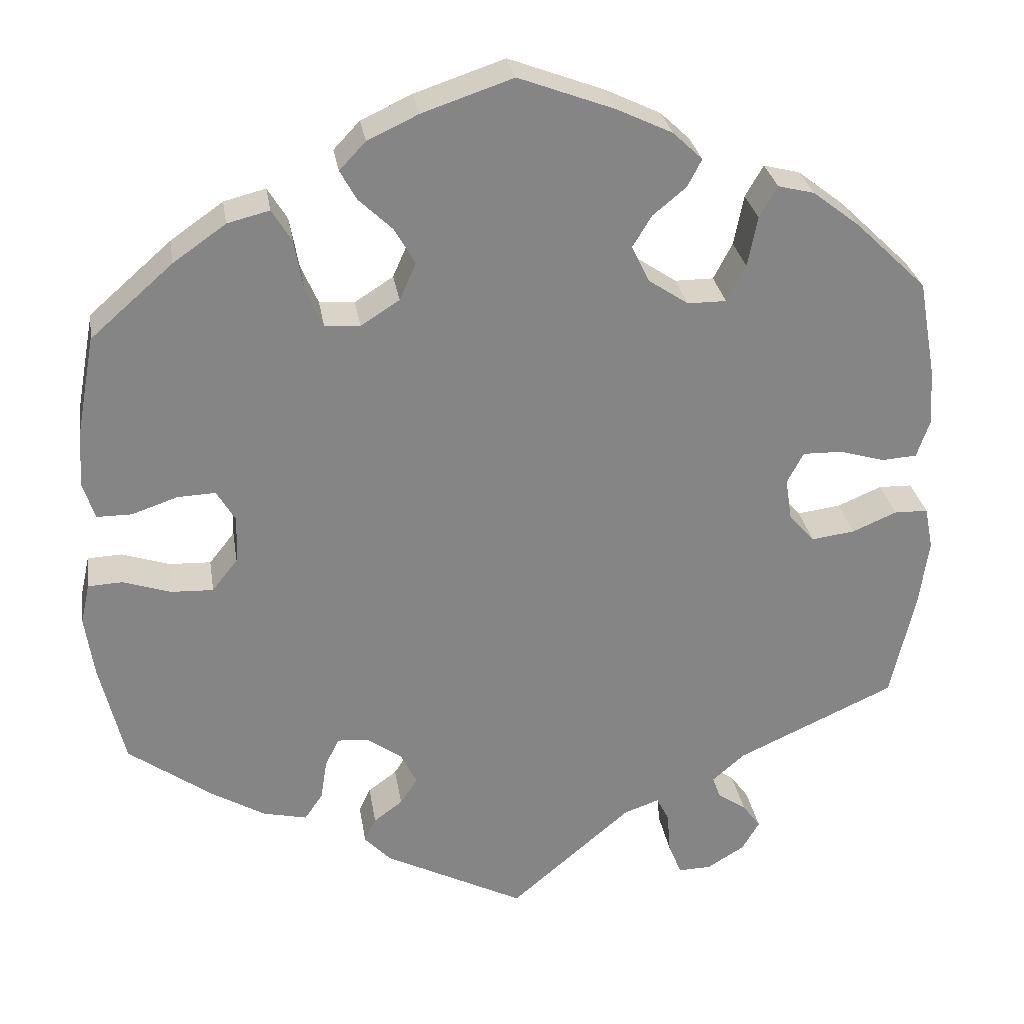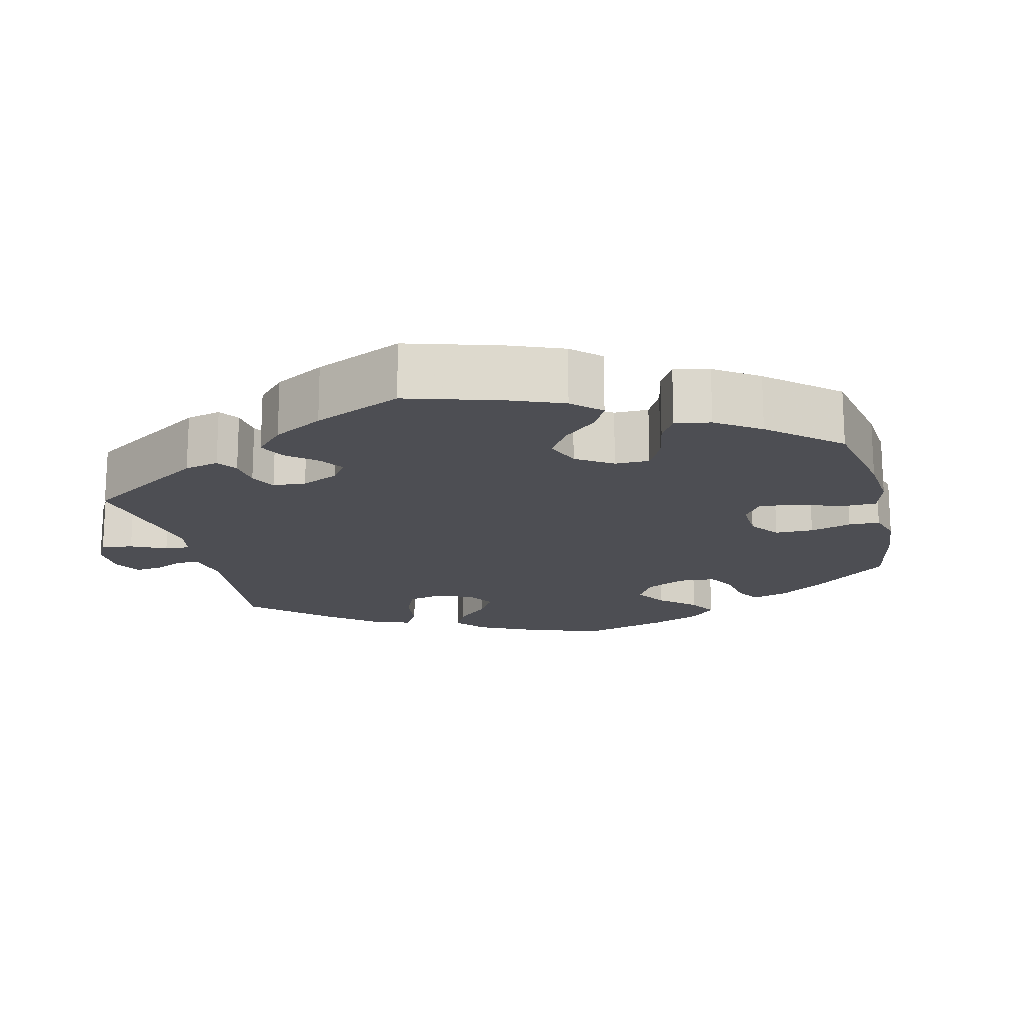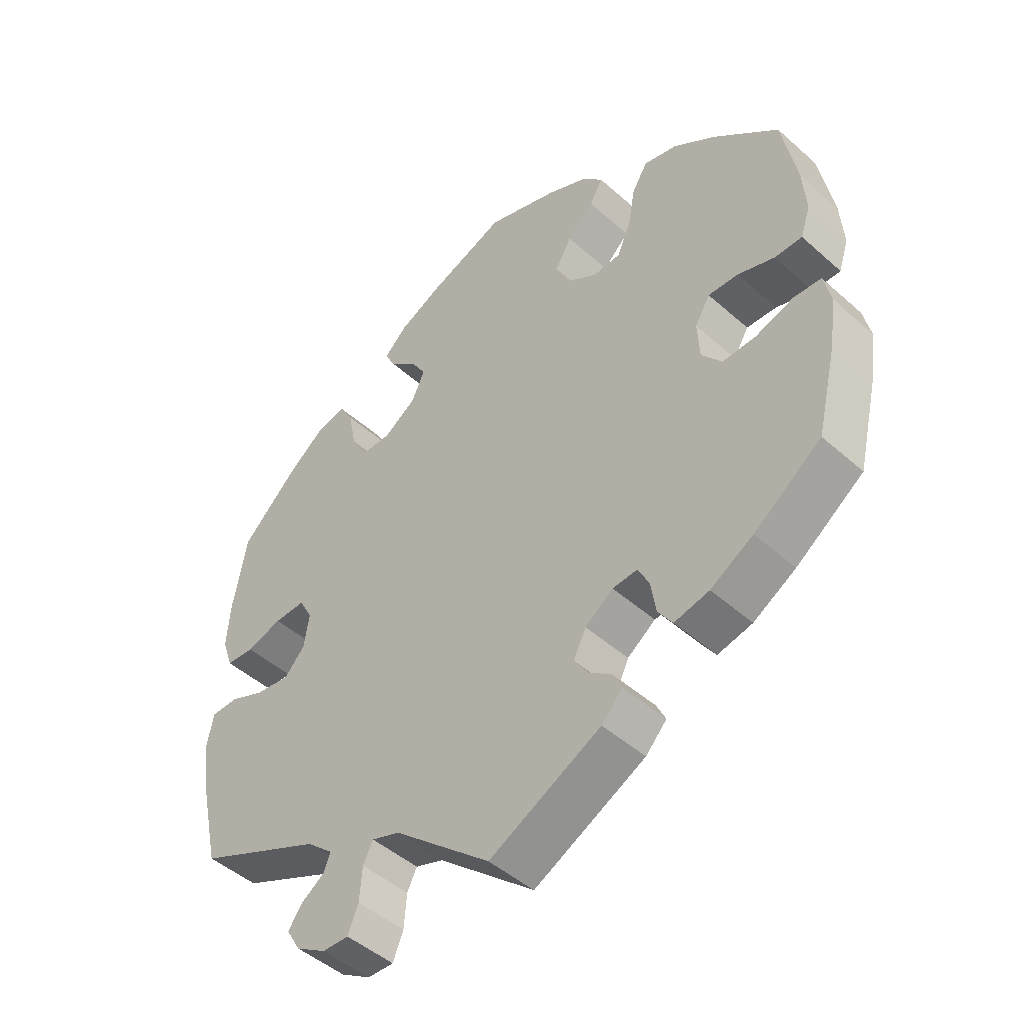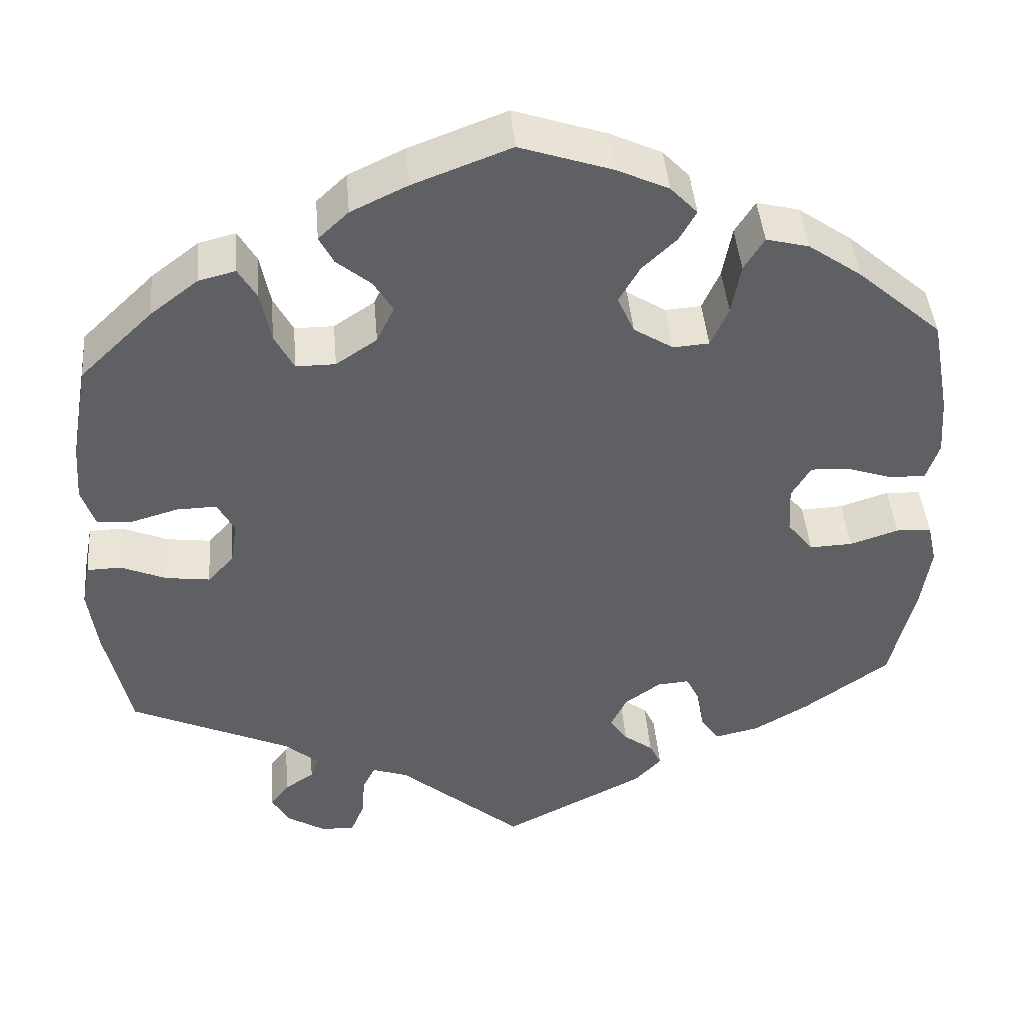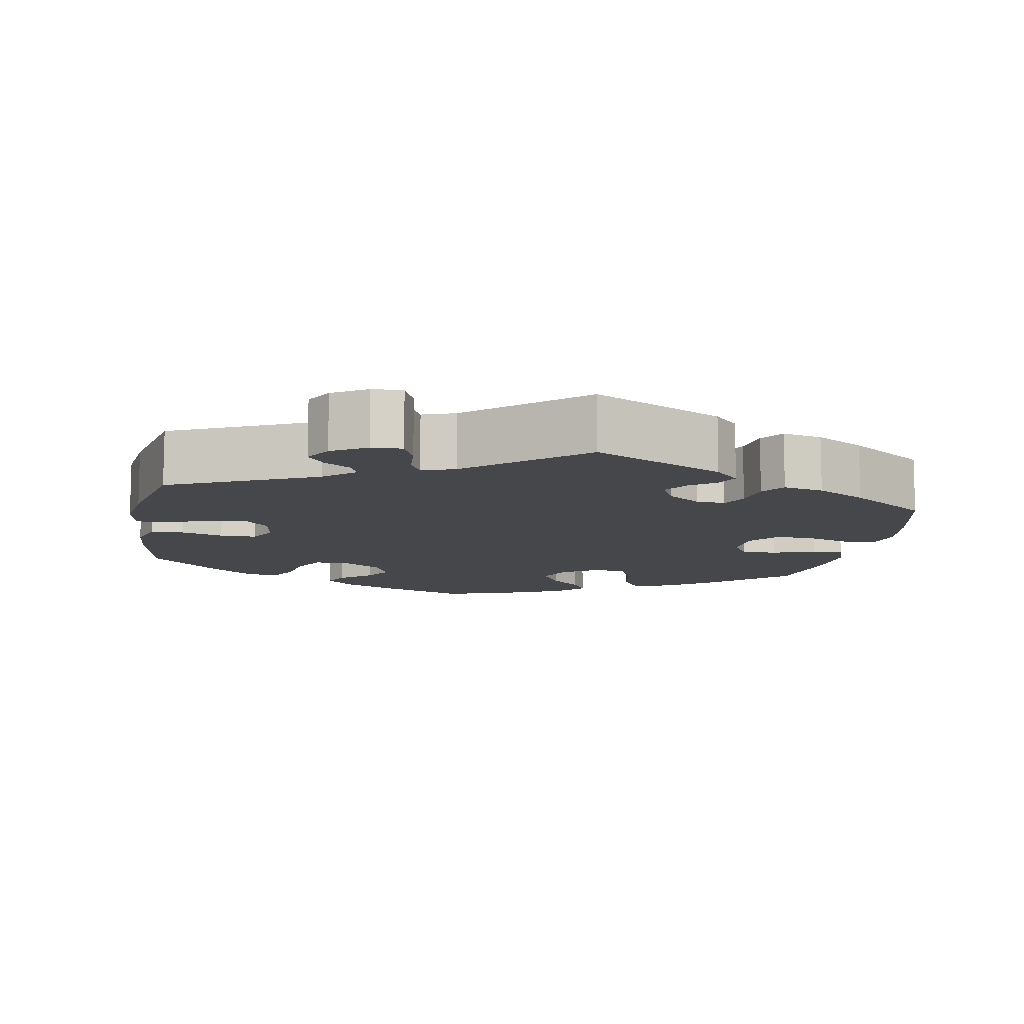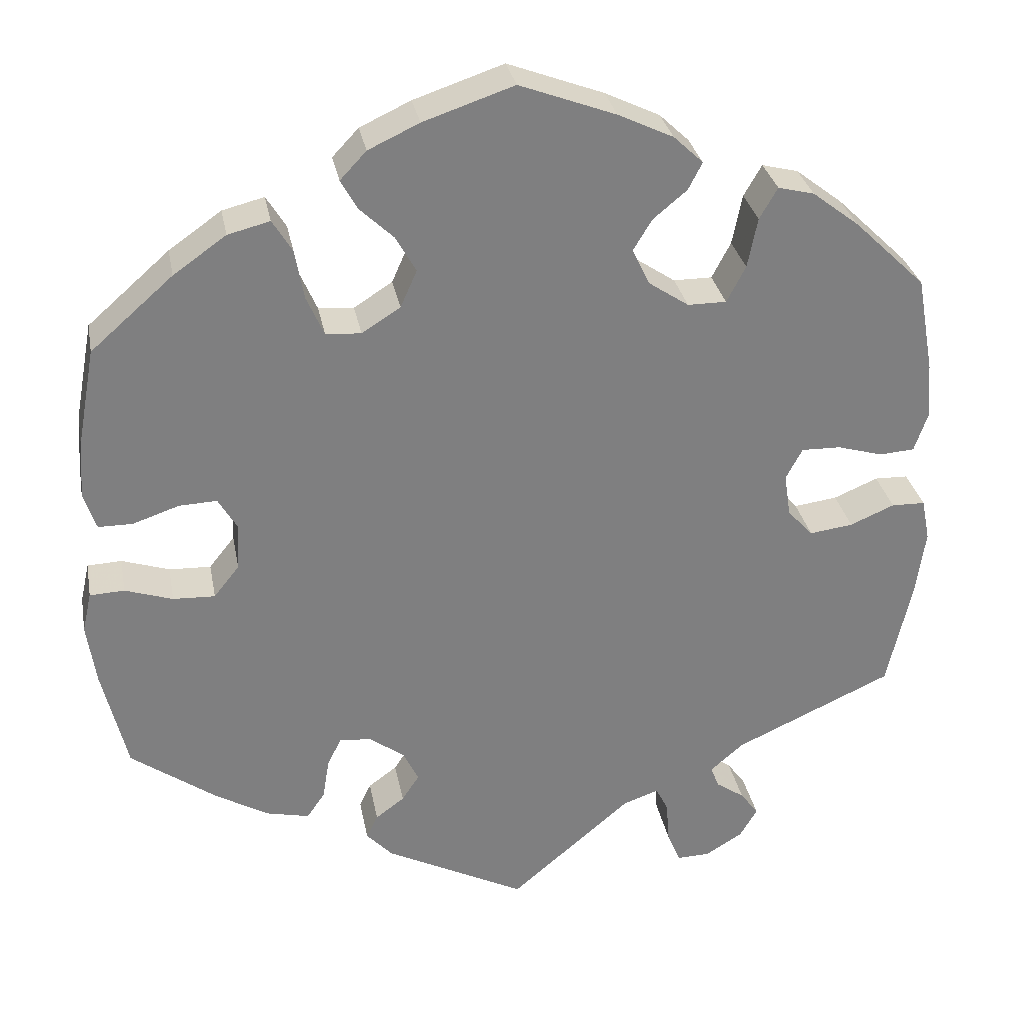
<metadata>
{"format":"obj","ext":"obj","renderer":"f3d","projection":"perspective","resolution":1024,"background":"white","views":[{"elev":28.5,"azim":-8.9,"up":"+Z"},{"elev":-17.4,"azim":-106.4,"up":"+Y"},{"elev":-47.1,"azim":-135.1,"up":"+Z"},{"elev":43.5,"azim":175.2,"up":"+Z"},{"elev":-10.6,"azim":169.9,"up":"+Y"},{"elev":30.6,"azim":-10.6,"up":"+Z"}]}
</metadata>
<code>
v 0.307 0.07 -0.377
v 0.267 0.07 -0.412
v 0.277 0.07 -0.438
v 0.312 0.07 -0.462
v 0.334 0.07 -0.492
v 0.313 0.07 -0.528
v 0.267 0.07 -0.556
v 0.227 0.07 -0.557
v 0.211 0.07 -0.518
v 0.207 0.07 -0.467
v 0.192 0.07 -0.437
v 0.149 0.07 -0.452
v 0.001 0.07 -0.578
v -0.17 0.07 -0.491
v -0.202 0.07 -0.457
v -0.188 0.07 -0.428
v -0.153 0.07 -0.402
v -0.132 0.07 -0.37
v -0.151 0.07 -0.331
v -0.194 0.07 -0.3
v -0.232 0.07 -0.297
v -0.249 0.07 -0.331
v -0.257 0.07 -0.381
v -0.279 0.07 -0.413
v -0.332 0.07 -0.401
v -0.397 0.07 -0.363
v -0.5 0.07 -0.289
v -0.53 0.07 -0.164
v -0.541 0.07 -0.089
v -0.53 0.07 -0.04
v -0.488 0.07 -0.038
v -0.43 0.07 -0.057
v -0.379 0.07 -0.059
v -0.348 0.07 -0.02
v -0.345 0.07 0.037
v -0.368 0.07 0.076
v -0.414 0.07 0.074
v -0.47 0.07 0.055
v -0.512 0.07 0.055
v -0.527 0.07 0.1
v -0.522 0.07 0.17
v -0.5 0.07 0.289
v -0.4 0.07 0.377
v -0.336 0.07 0.422
v -0.285 0.07 0.435
v -0.261 0.07 0.396
v -0.25 0.07 0.335
v -0.229 0.07 0.287
v -0.186 0.07 0.284
v -0.139 0.07 0.314
v -0.119 0.07 0.359
v -0.144 0.07 0.403
v -0.185 0.07 0.442
v -0.205 0.07 0.478
v -0.173 0.07 0.512
v -0.111 0.07 0.541
v -0.001 0.07 0.578
v 0.116 0.07 0.534
v 0.183 0.07 0.502
v 0.219 0.07 0.468
v 0.202 0.07 0.435
v 0.161 0.07 0.401
v 0.138 0.07 0.363
v 0.159 0.07 0.319
v 0.208 0.07 0.286
v 0.255 0.07 0.286
v 0.278 0.07 0.33
v 0.29 0.07 0.391
v 0.312 0.07 0.429
v 0.356 0.07 0.418
v 0.413 0.07 0.374
v 0.5 0.07 0.29
v 0.521 0.07 0.173
v 0.526 0.07 0.104
v 0.51 0.07 0.057
v 0.467 0.07 0.054
v 0.412 0.07 0.07
v 0.364 0.07 0.071
v 0.344 0.07 0.033
v 0.352 0.07 -0.019
v 0.383 0.07 -0.053
v 0.436 0.07 -0.046
v 0.49 0.07 -0.023
v 0.531 0.07 -0.024
v 0.541 0.07 -0.075
v 0.53 0.07 -0.155
v 0.5 0.07 -0.289
v 0.307 0 -0.377
v 0.267 0 -0.412
v 0.277 0 -0.438
v 0.312 0 -0.462
v 0.334 0 -0.492
v 0.313 0 -0.528
v 0.267 0 -0.556
v 0.227 0 -0.557
v 0.211 0 -0.518
v 0.207 0 -0.467
v 0.192 0 -0.437
v 0.149 0 -0.452
v 0.001 0 -0.578
v -0.17 0 -0.491
v -0.202 0 -0.457
v -0.188 0 -0.428
v -0.153 0 -0.402
v -0.132 0 -0.37
v -0.151 0 -0.331
v -0.194 0 -0.3
v -0.232 0 -0.297
v -0.249 0 -0.331
v -0.257 0 -0.381
v -0.279 0 -0.413
v -0.332 0 -0.401
v -0.397 0 -0.363
v -0.5 0 -0.289
v -0.53 0 -0.164
v -0.541 0 -0.089
v -0.53 0 -0.04
v -0.488 0 -0.038
v -0.43 0 -0.057
v -0.379 0 -0.059
v -0.348 0 -0.02
v -0.345 0 0.037
v -0.368 0 0.076
v -0.414 0 0.074
v -0.47 0 0.055
v -0.512 0 0.055
v -0.527 0 0.1
v -0.522 0 0.17
v -0.5 0 0.289
v -0.4 0 0.377
v -0.336 0 0.422
v -0.285 0 0.435
v -0.261 0 0.396
v -0.25 0 0.335
v -0.229 0 0.287
v -0.186 0 0.284
v -0.139 0 0.314
v -0.119 0 0.359
v -0.144 0 0.403
v -0.185 0 0.442
v -0.205 0 0.478
v -0.173 0 0.512
v -0.111 0 0.541
v -0.001 0 0.578
v 0.116 0 0.534
v 0.183 0 0.502
v 0.219 0 0.468
v 0.202 0 0.435
v 0.161 0 0.401
v 0.138 0 0.363
v 0.159 0 0.319
v 0.208 0 0.286
v 0.255 0 0.286
v 0.278 0 0.33
v 0.29 0 0.391
v 0.312 0 0.429
v 0.356 0 0.418
v 0.413 0 0.374
v 0.5 0 0.29
v 0.521 0 0.173
v 0.526 0 0.104
v 0.51 0 0.057
v 0.467 0 0.054
v 0.412 0 0.07
v 0.364 0 0.071
v 0.344 0 0.033
v 0.352 0 -0.019
v 0.383 0 -0.053
v 0.436 0 -0.046
v 0.49 0 -0.023
v 0.531 0 -0.024
v 0.541 0 -0.075
v 0.53 0 -0.155
v 0.5 0 -0.289
f 86 87 1
f 85 86 1 2
f 82 83 84 85
f 81 82 85 2
f 80 81 2
f 79 80 2
f 74 75 76 77
f 74 77 78
f 73 74 78
f 72 73 78
f 71 72 78
f 70 71 78 79
f 67 68 69 70
f 66 67 70 79
f 59 60 61 62
f 59 62 63
f 58 59 63
f 57 58 63
f 56 57 63 64
f 52 53 54 55
f 51 52 55 56
f 44 45 46 47
f 44 47 48
f 43 44 48
f 42 43 48
f 41 42 48 49
f 37 38 39 40
f 36 37 40 41
f 29 30 31 32
f 29 32 33
f 28 29 33
f 27 28 33
f 26 27 33 34
f 22 23 24 25
f 21 22 25 26
f 14 15 16 17
f 12 13 14 17
f 11 12 17 18
f 7 8 9 10
f 7 10 11
f 6 7 11
f 3 4 5 6
f 3 6 11
f 2 3 11 18
f 65 66 79 2
f 64 65 2 18
f 51 56 64 18
f 50 51 18 19
f 49 50 19 20
f 36 41 49
f 35 36 49
f 34 35 49 20
f 21 26 34
f 20 21 34
f 88 174 173
f 89 88 173 172
f 172 171 170 169
f 89 172 169 168
f 89 168 167
f 89 167 166
f 164 163 162 161
f 165 164 161
f 165 161 160
f 165 160 159
f 165 159 158
f 166 165 158 157
f 157 156 155 154
f 166 157 154 153
f 149 148 147 146
f 150 149 146
f 150 146 145
f 150 145 144
f 151 150 144 143
f 142 141 140 139
f 143 142 139 138
f 134 133 132 131
f 135 134 131
f 135 131 130
f 135 130 129
f 136 135 129 128
f 127 126 125 124
f 128 127 124 123
f 119 118 117 116
f 120 119 116
f 120 116 115
f 120 115 114
f 121 120 114 113
f 112 111 110 109
f 113 112 109 108
f 104 103 102 101
f 104 101 100 99
f 105 104 99 98
f 97 96 95 94
f 98 97 94
f 98 94 93
f 93 92 91 90
f 98 93 90
f 105 98 90 89
f 89 166 153 152
f 105 89 152 151
f 105 151 143 138
f 106 105 138 137
f 107 106 137 136
f 136 128 123
f 136 123 122
f 107 136 122 121
f 121 113 108
f 121 108 107
f 1 88 89 2
f 2 89 90 3
f 3 90 91 4
f 4 91 92 5
f 5 92 93 6
f 6 93 94 7
f 7 94 95 8
f 8 95 96 9
f 9 96 97 10
f 10 97 98 11
f 11 98 99 12
f 12 99 100 13
f 13 100 101 14
f 14 101 102 15
f 15 102 103 16
f 16 103 104 17
f 17 104 105 18
f 18 105 106 19
f 19 106 107 20
f 20 107 108 21
f 21 108 109 22
f 22 109 110 23
f 23 110 111 24
f 24 111 112 25
f 25 112 113 26
f 26 113 114 27
f 27 114 115 28
f 28 115 116 29
f 29 116 117 30
f 30 117 118 31
f 31 118 119 32
f 32 119 120 33
f 33 120 121 34
f 34 121 122 35
f 35 122 123 36
f 36 123 124 37
f 37 124 125 38
f 38 125 126 39
f 39 126 127 40
f 40 127 128 41
f 41 128 129 42
f 42 129 130 43
f 43 130 131 44
f 44 131 132 45
f 45 132 133 46
f 46 133 134 47
f 47 134 135 48
f 48 135 136 49
f 49 136 137 50
f 50 137 138 51
f 51 138 139 52
f 52 139 140 53
f 53 140 141 54
f 54 141 142 55
f 55 142 143 56
f 56 143 144 57
f 57 144 145 58
f 58 145 146 59
f 59 146 147 60
f 60 147 148 61
f 61 148 149 62
f 62 149 150 63
f 63 150 151 64
f 64 151 152 65
f 65 152 153 66
f 66 153 154 67
f 67 154 155 68
f 68 155 156 69
f 69 156 157 70
f 70 157 158 71
f 71 158 159 72
f 72 159 160 73
f 73 160 161 74
f 74 161 162 75
f 75 162 163 76
f 76 163 164 77
f 77 164 165 78
f 78 165 166 79
f 79 166 167 80
f 80 167 168 81
f 81 168 169 82
f 82 169 170 83
f 83 170 171 84
f 84 171 172 85
f 85 172 173 86
f 86 173 174 87
f 87 174 88 1

</code>
